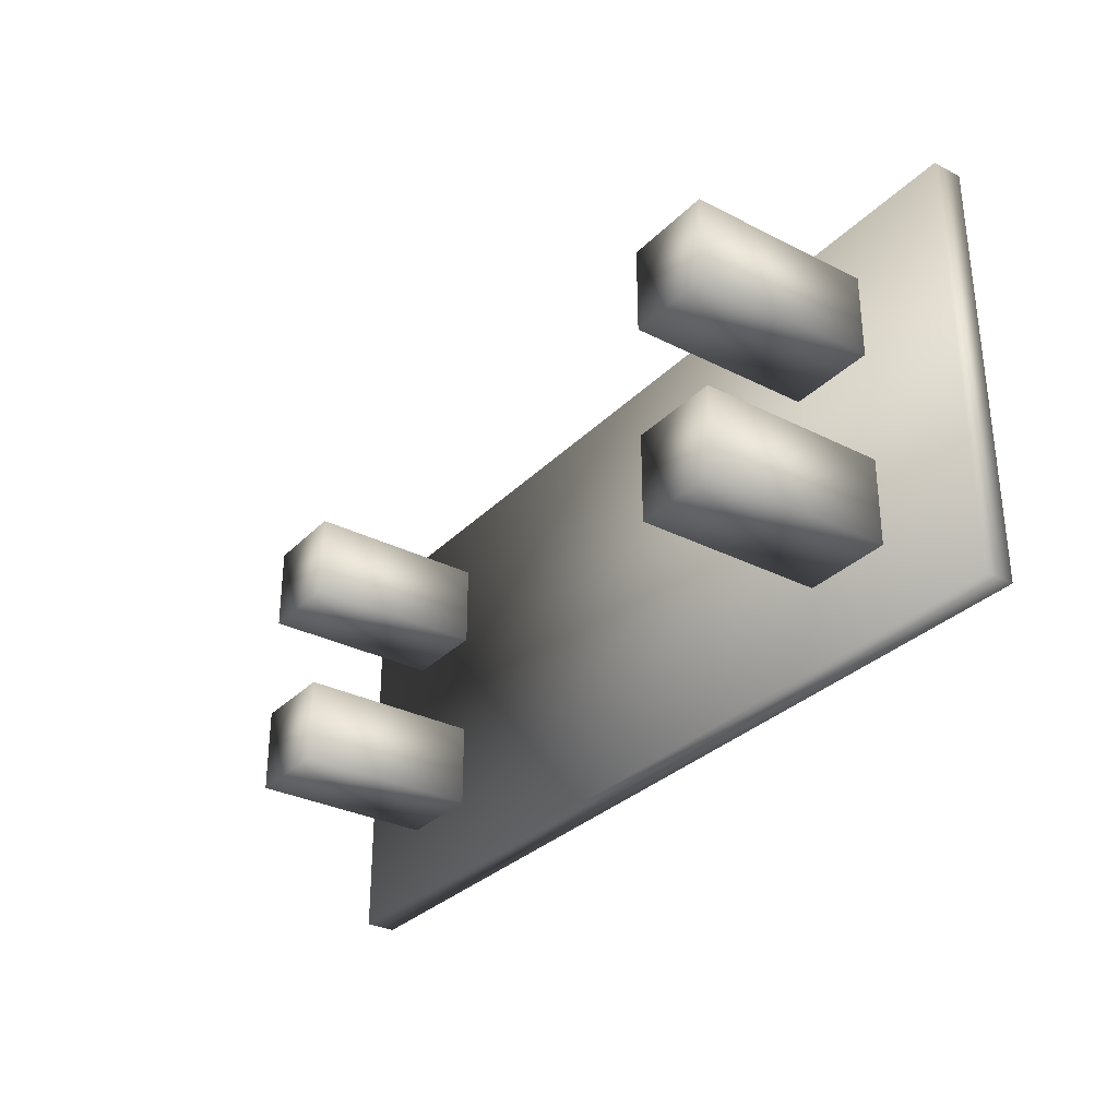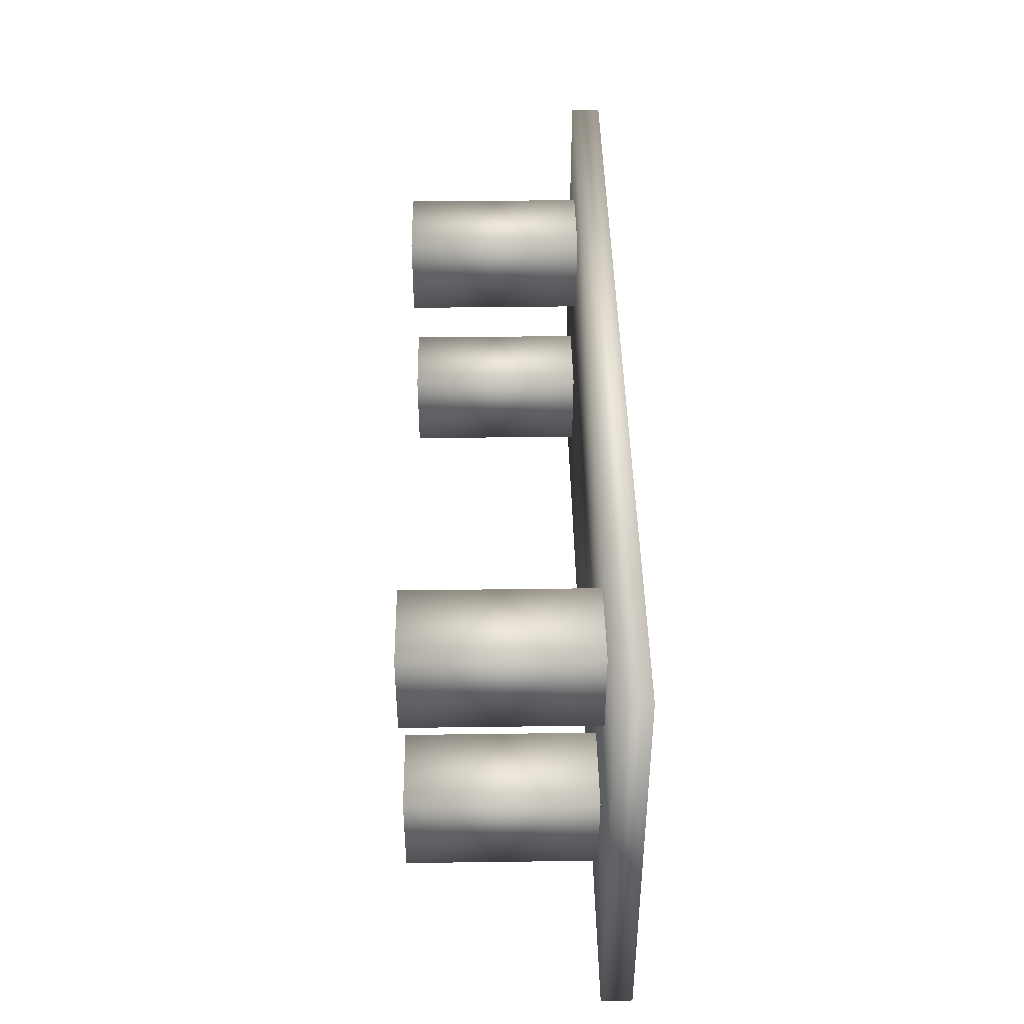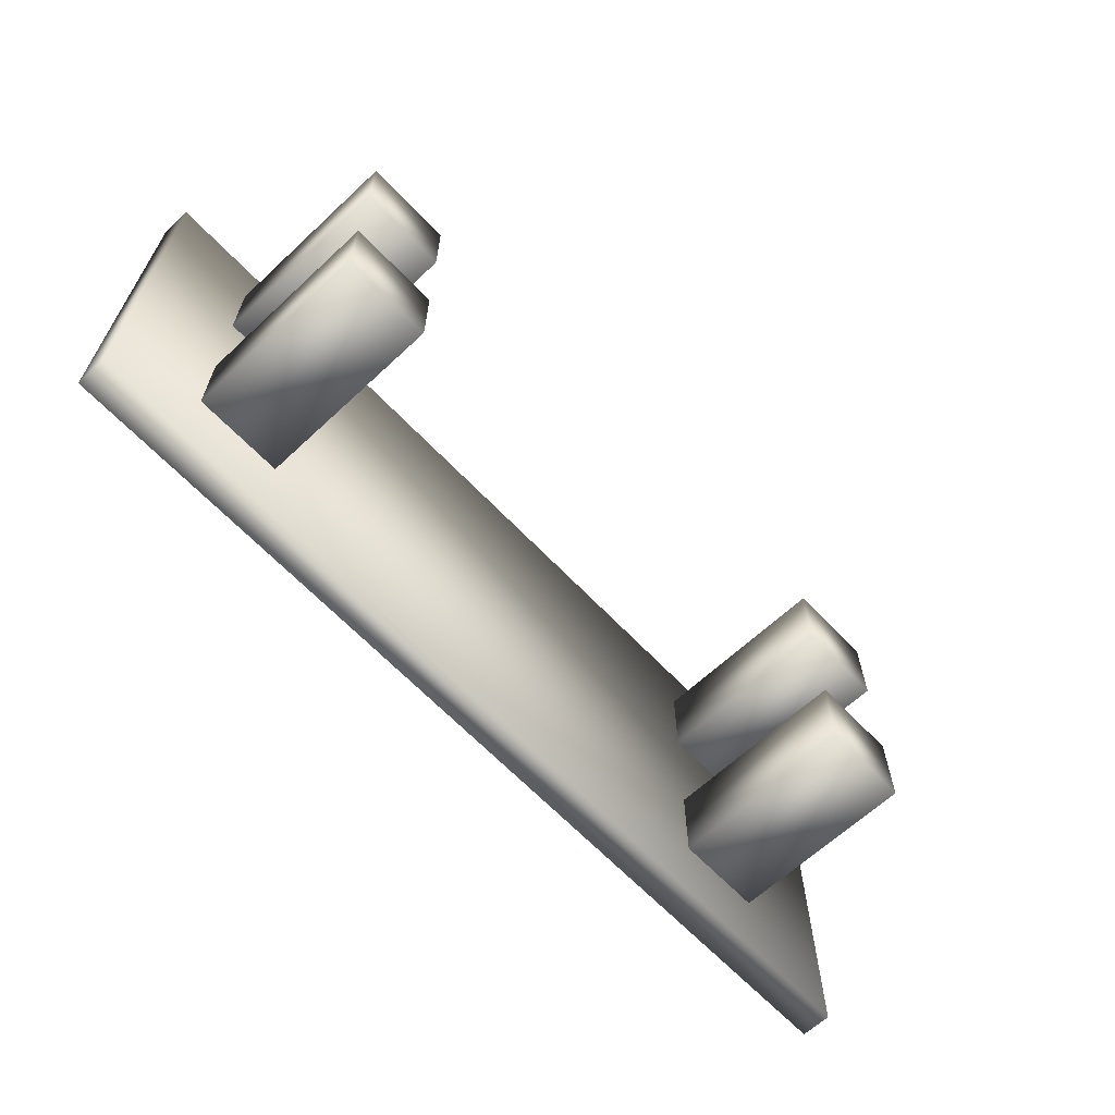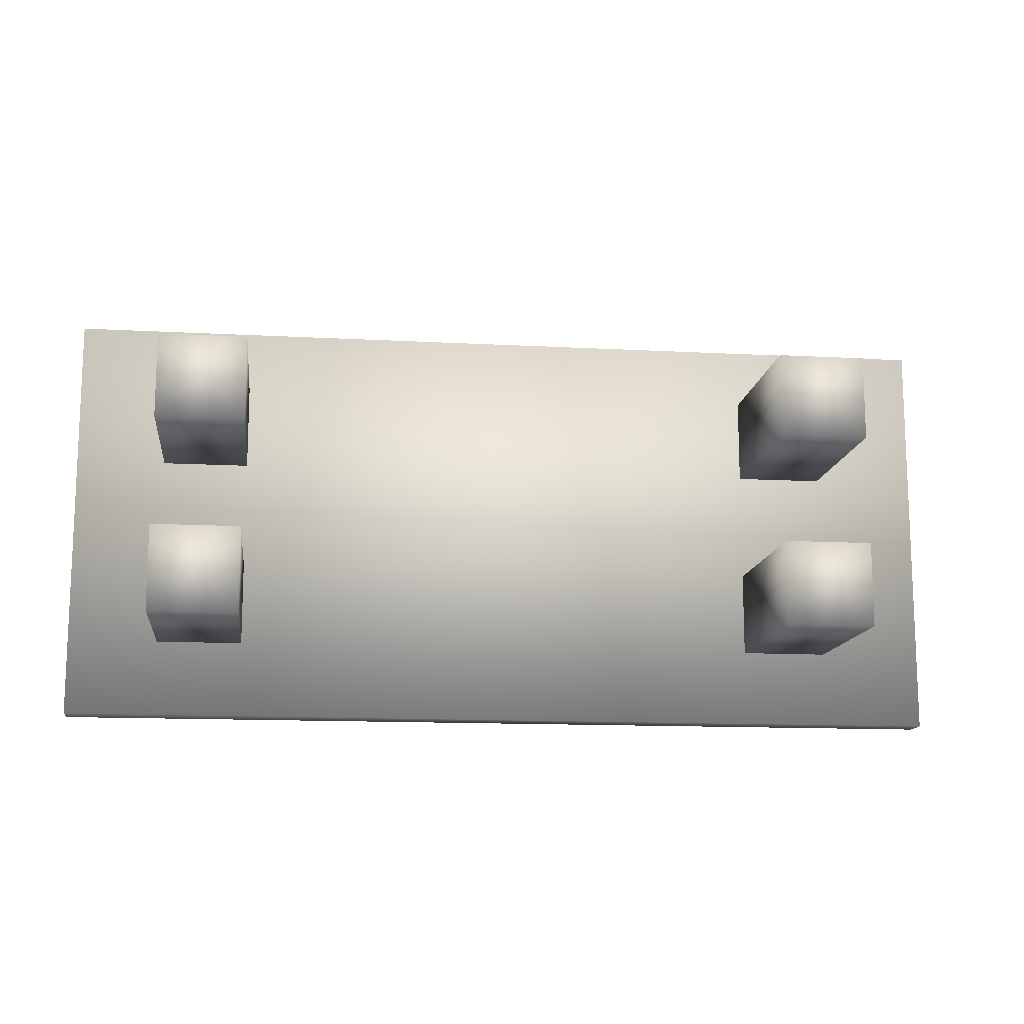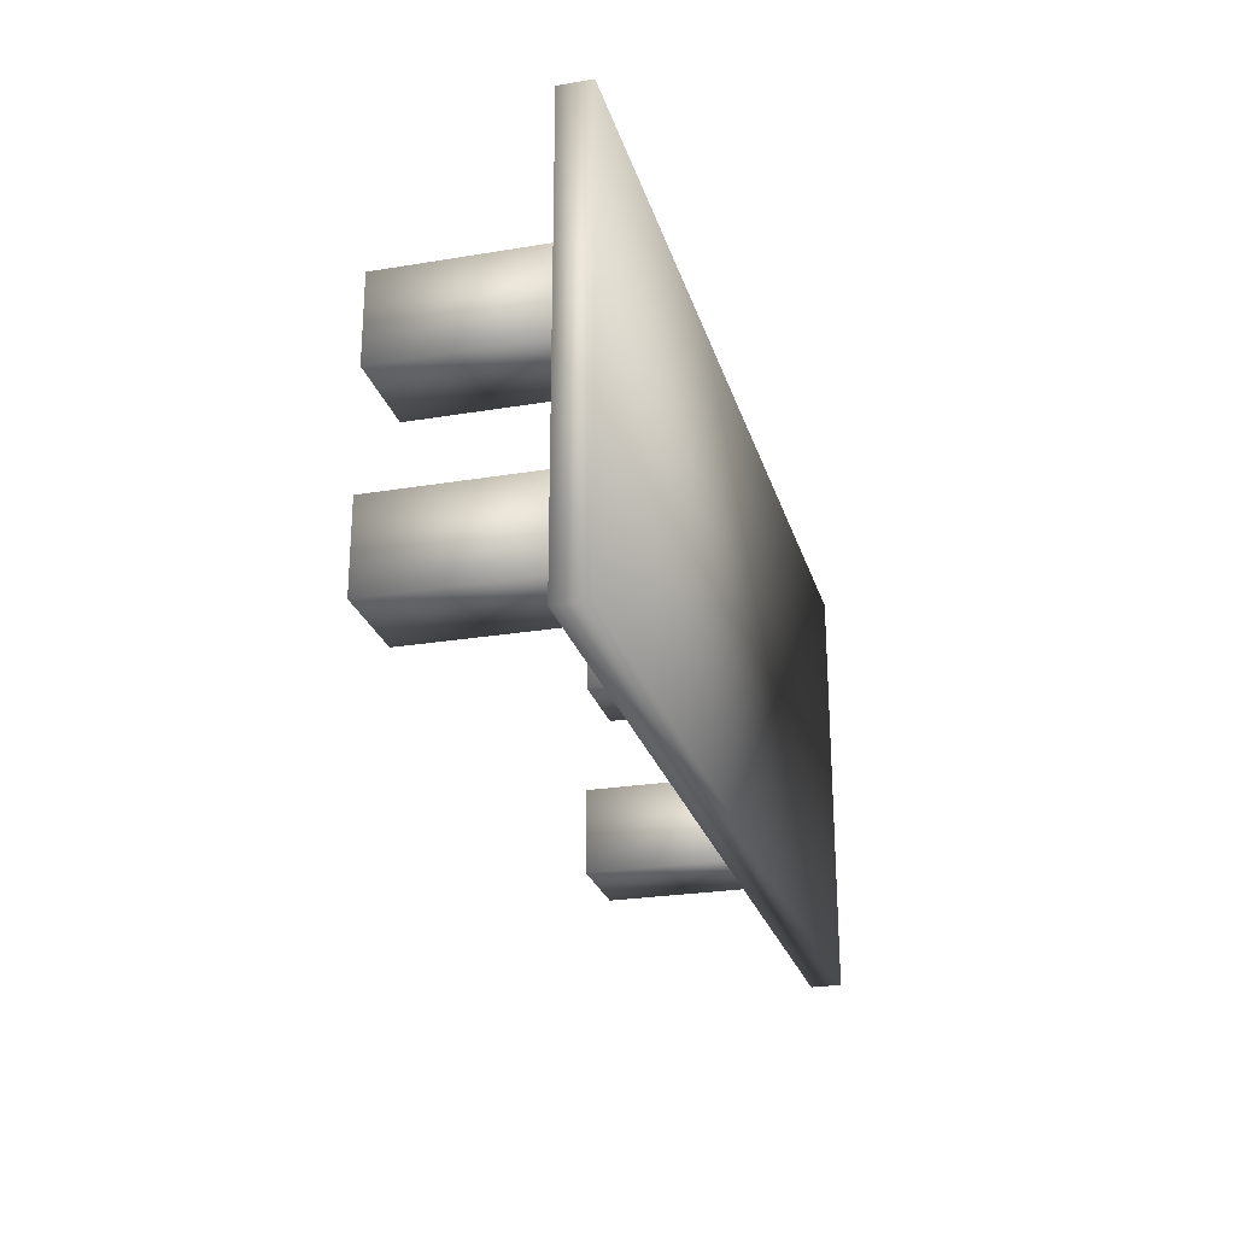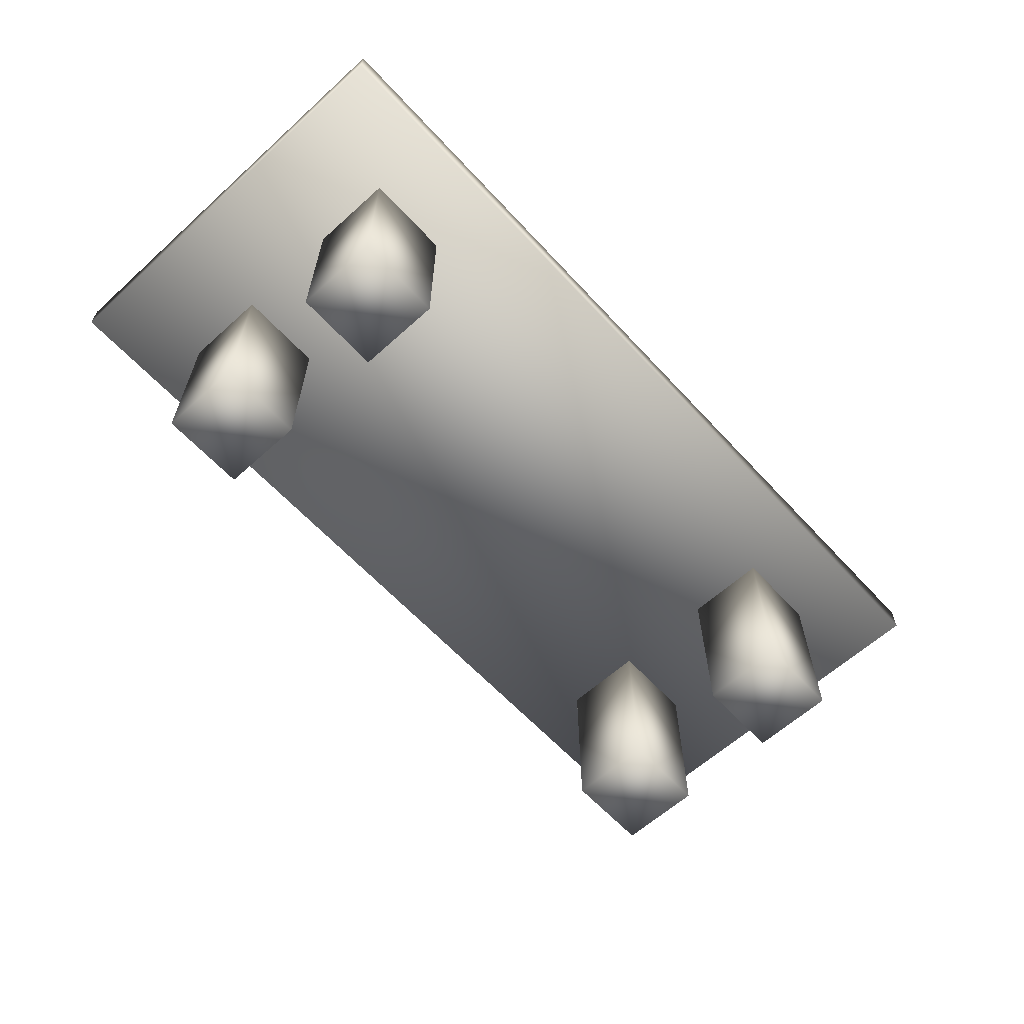
<metadata>
{"format":"obj","ext":"obj","renderer":"f3d","projection":"perspective","resolution":1024,"background":"white","views":[{"elev":-31.2,"azim":54.2,"up":"+Z"},{"elev":42.4,"azim":89.1,"up":"+Z"},{"elev":-64.1,"azim":-46.7,"up":"+Z"},{"elev":-13.3,"azim":-7.0,"up":"+Z"},{"elev":-25.2,"azim":105.1,"up":"+Z"},{"elev":-61.9,"azim":132.5,"up":"+Y"}]}
</metadata>
<code>
o leg1_pasted__pasted__group_pasted__group1_group2
v 3.936 -0 1.981
v 4.894 -0 1.981
v 3.936 2.014 1.981
v 4.894 2.014 1.981
v 3.936 2.014 1.051
v 4.894 2.014 1.051
v 3.936 -0 1.051
v 4.894 -0 1.051
v 3.936 -0 1.981
v 4.894 -0 1.981
v 3.936 2.014 1.981
v 4.894 2.014 1.981
v 3.936 2.014 1.051
v 4.894 2.014 1.051
v 3.936 -0 1.051
v 4.894 -0 1.051
f 1 2 3
f 3 2 4
f 3 4 5
f 5 4 6
f 5 6 7
f 7 6 8
f 8 1 7
f 1 8 2
f 2 8 4
f 4 8 6
f 7 1 5
f 5 1 3
f 9 10 11
f 11 10 12
f 11 12 13
f 13 12 14
f 13 14 15
f 15 14 16
f 15 16 9
f 9 16 10
f 10 16 12
f 12 16 14
f 15 9 13
f 13 9 11
o leg3_group
v -2.958 0 -0.1577
v -2 0 -0.1577
v -2.958 2.014 -0.1577
v -2 2.014 -0.1577
v -2.958 2.014 -1.087
v -2 2.014 -1.087
v -2.958 0 -1.087
v -2 0 -1.087
v -2.958 0 -0.1577
v -2 0 -0.1577
v -2.958 2.014 -0.1577
v -2 2.014 -0.1577
v -2.958 2.014 -1.087
v -2 2.014 -1.087
v -2.958 0 -1.087
v -2 0 -1.087
f 17 18 19
f 19 18 20
f 19 20 21
f 21 20 22
f 21 22 23
f 23 22 24
f 24 17 23
f 17 24 18
f 18 24 20
f 20 24 22
f 23 17 21
f 21 17 19
f 25 26 27
f 27 26 28
f 27 28 29
f 29 28 30
f 29 30 31
f 31 30 32
f 31 32 25
f 25 32 26
f 26 32 28
f 28 32 30
f 31 25 29
f 29 25 27
o leg4
v -2.958 -0 1.957
v -2 -0 1.957
v -2.958 2.014 1.957
v -2 2.014 1.957
v -2.958 2.014 1.027
v -2 2.014 1.027
v -2.958 -0 1.027
v -2 -0 1.027
v -2.958 -0 1.957
v -2 -0 1.957
v -2.958 2.014 1.957
v -2 2.014 1.957
v -2.958 2.014 1.027
v -2 2.014 1.027
v -2.958 -0 1.027
v -2 -0 1.027
f 33 34 35
f 35 34 36
f 35 36 37
f 37 36 38
f 37 38 39
f 39 38 40
f 40 33 39
f 33 40 34
f 34 40 36
f 36 40 38
f 39 33 37
f 37 33 35
f 41 42 43
f 43 42 44
f 43 44 45
f 45 44 46
f 45 46 47
f 47 46 48
f 47 48 41
f 41 48 42
f 42 48 44
f 44 48 46
f 47 41 45
f 45 41 43
o leg2_pasted__group_group1
v 3.936 0 -0.1577
v 4.894 0 -0.1577
v 3.936 2.014 -0.1577
v 4.894 2.014 -0.1577
v 3.936 2.014 -1.087
v 4.894 2.014 -1.087
v 3.936 0 -1.087
v 4.894 0 -1.087
v 3.936 0 -0.1577
v 4.894 0 -0.1577
v 3.936 2.014 -0.1577
v 4.894 2.014 -0.1577
v 3.936 2.014 -1.087
v 4.894 2.014 -1.087
v 3.936 0 -1.087
v 4.894 0 -1.087
f 49 50 51
f 51 50 52
f 51 52 53
f 53 52 54
f 53 54 55
f 55 54 56
f 56 49 55
f 49 56 50
f 50 56 52
f 52 56 54
f 55 49 53
f 53 49 51
f 57 58 59
f 59 58 60
f 59 60 61
f 61 60 62
f 61 62 63
f 63 62 64
f 63 64 57
f 57 64 58
f 58 64 60
f 60 64 62
f 63 57 61
f 61 57 59
o top1
v -3.96 2.005 2.645
v 6.045 2.005 2.645
v -3.96 2.332 2.645
v 6.045 2.332 2.645
v -3.96 2.332 -1.929
v 6.045 2.332 -1.929
v -3.96 2.005 -1.929
v 6.045 2.005 -1.929
v -3.96 2.005 2.645
v 6.045 2.005 2.645
v -3.96 2.332 2.645
v 6.045 2.332 2.645
v -3.96 2.332 -1.929
v 6.045 2.332 -1.929
v -3.96 2.005 -1.929
v 6.045 2.005 -1.929
f 65 66 67
f 67 66 68
f 67 68 69
f 69 68 70
f 69 70 71
f 71 70 72
f 72 65 71
f 65 72 66
f 66 72 68
f 68 72 70
f 71 65 69
f 69 65 67
f 73 74 75
f 75 74 76
f 75 76 77
f 77 76 78
f 77 78 79
f 79 78 80
f 79 80 73
f 73 80 74
f 74 80 76
f 76 80 78
f 79 73 77
f 77 73 75

</code>
